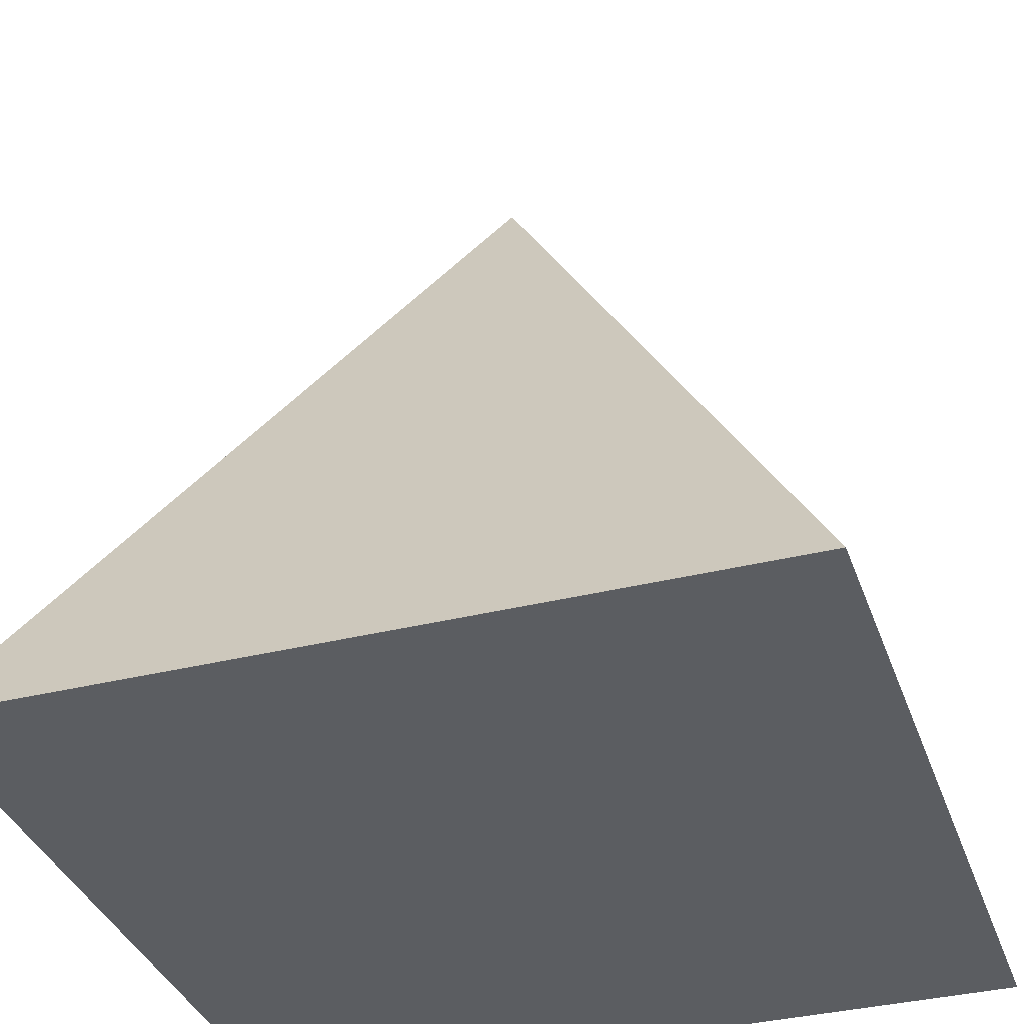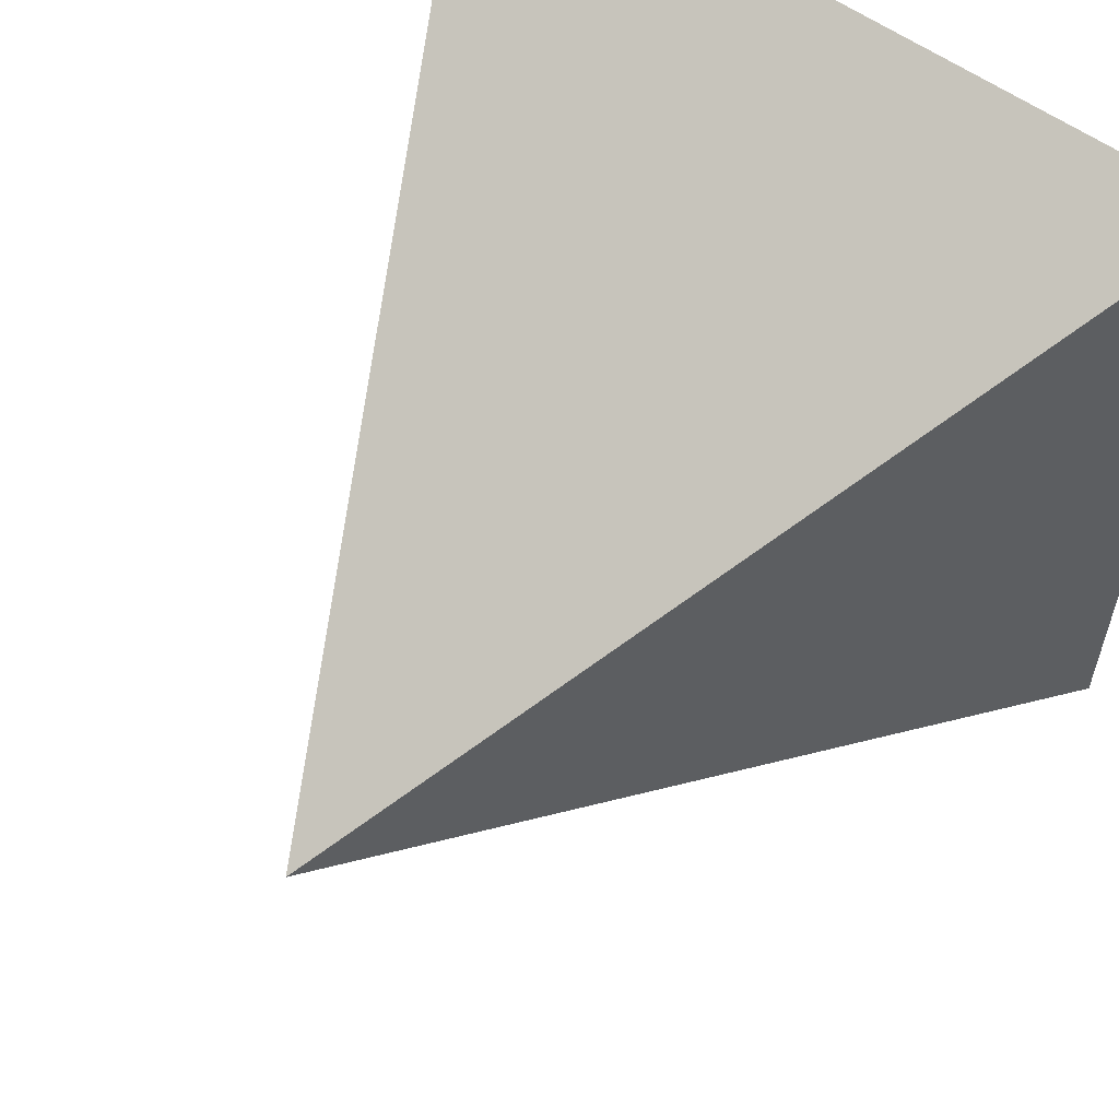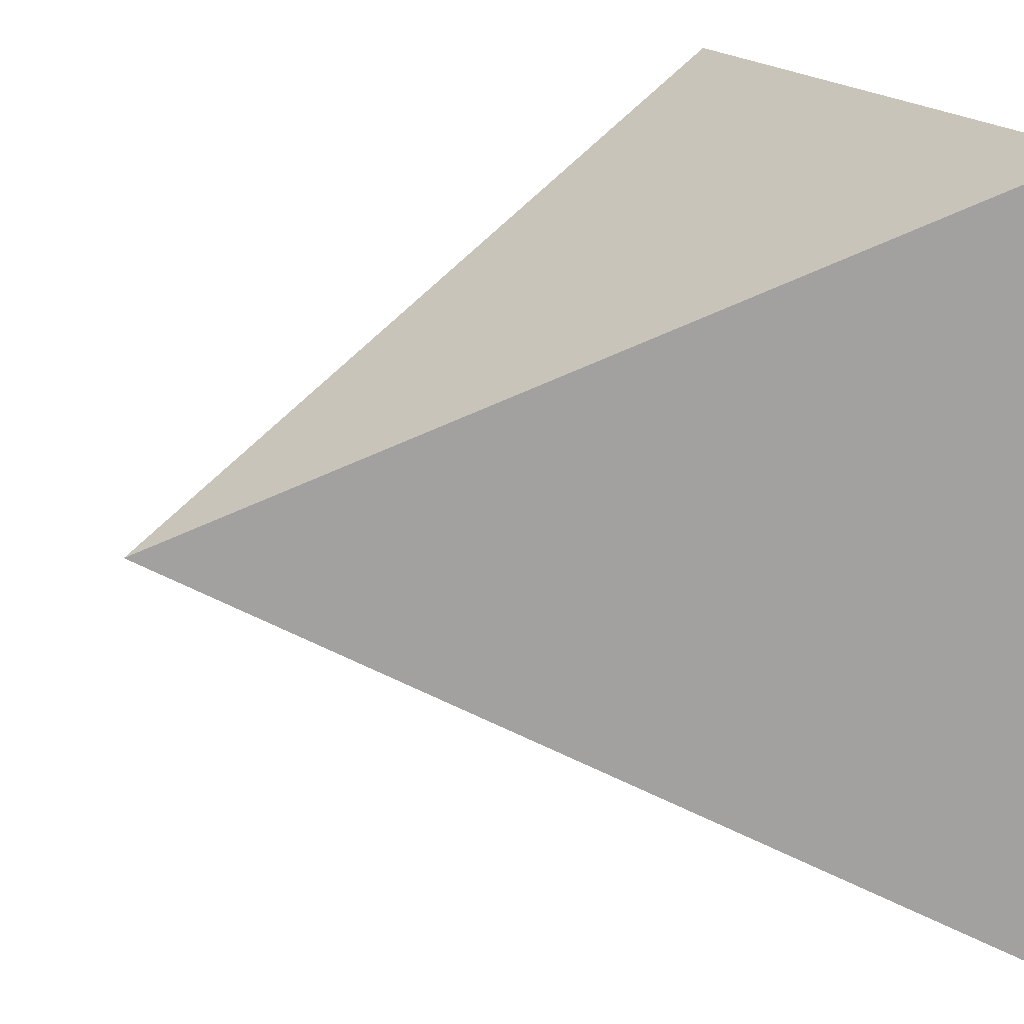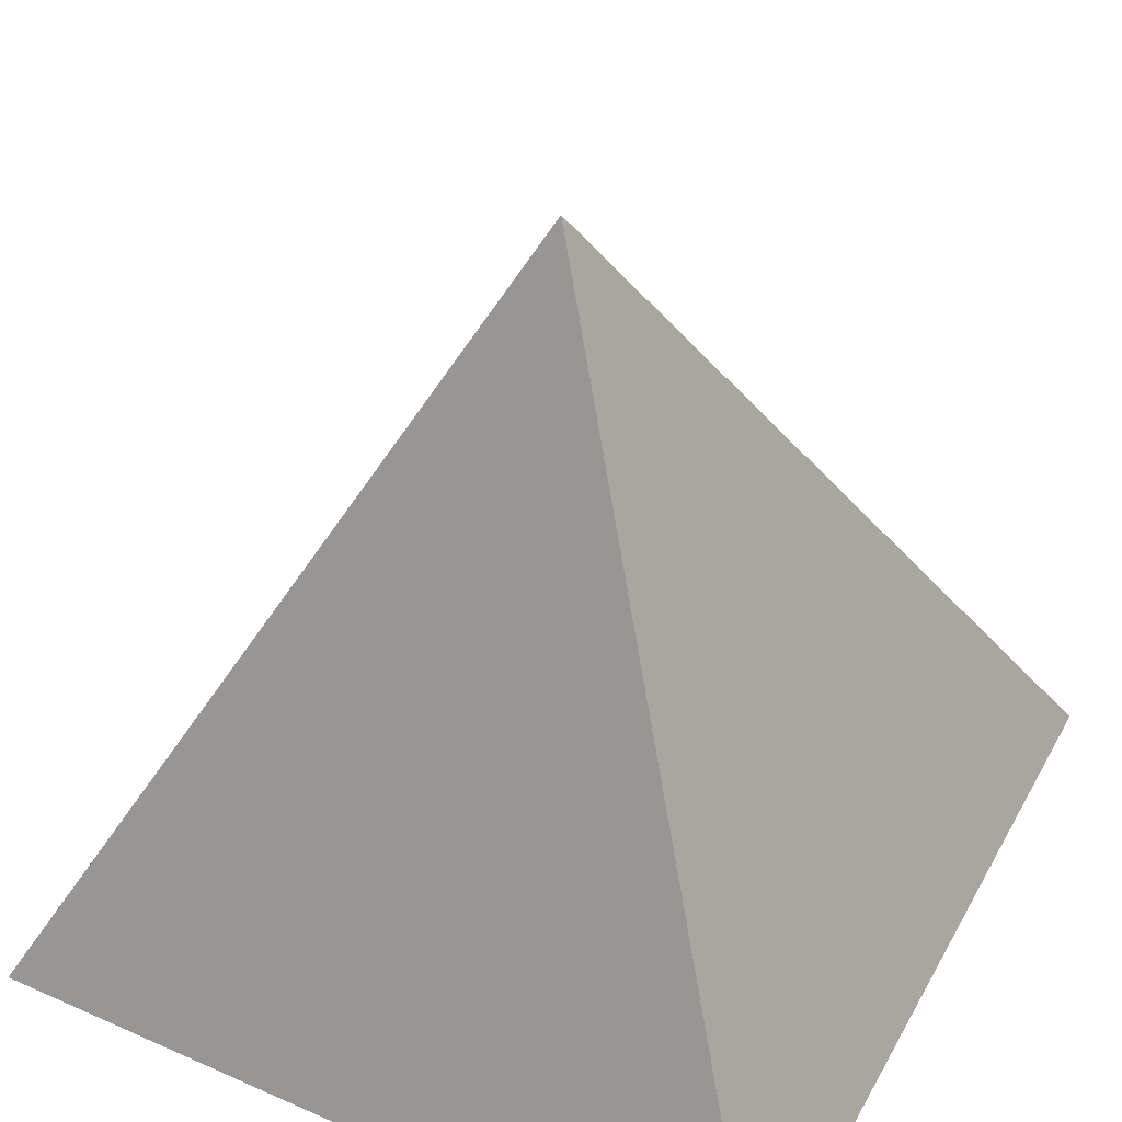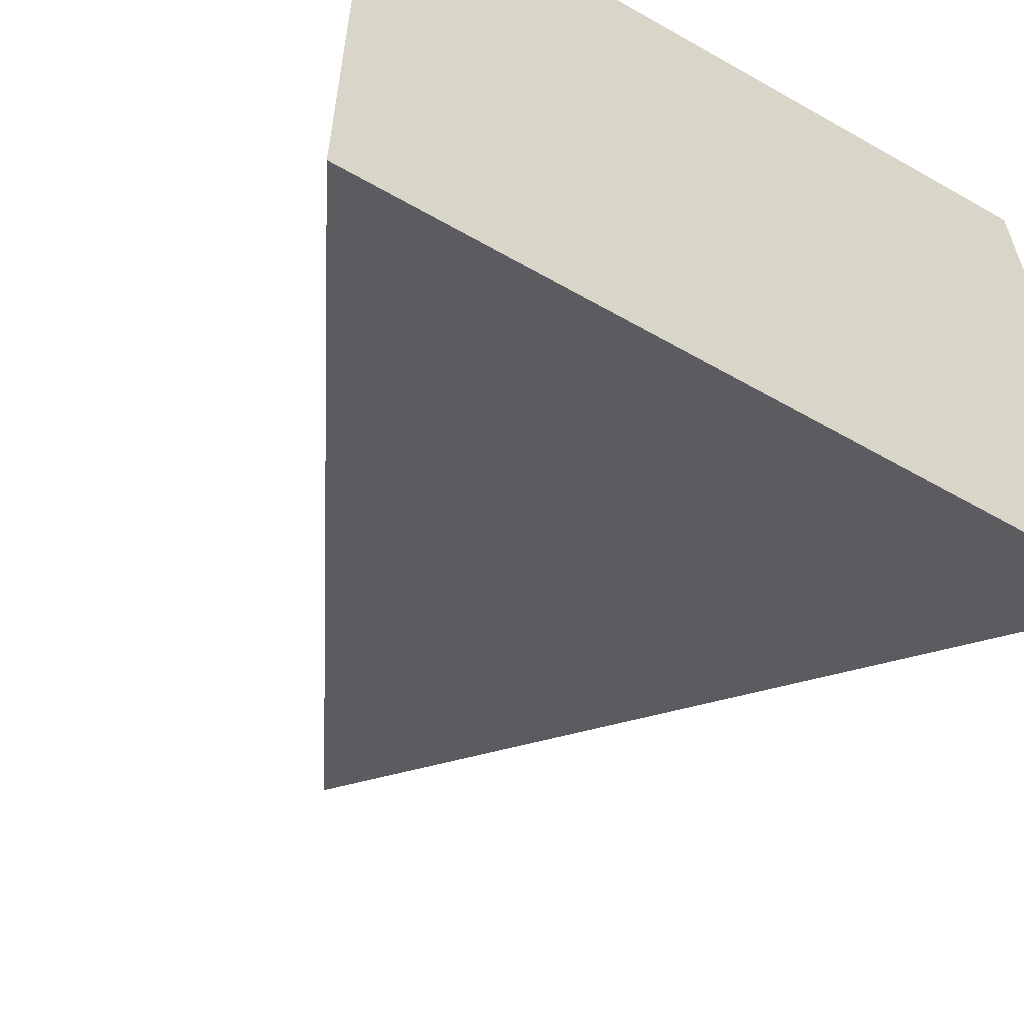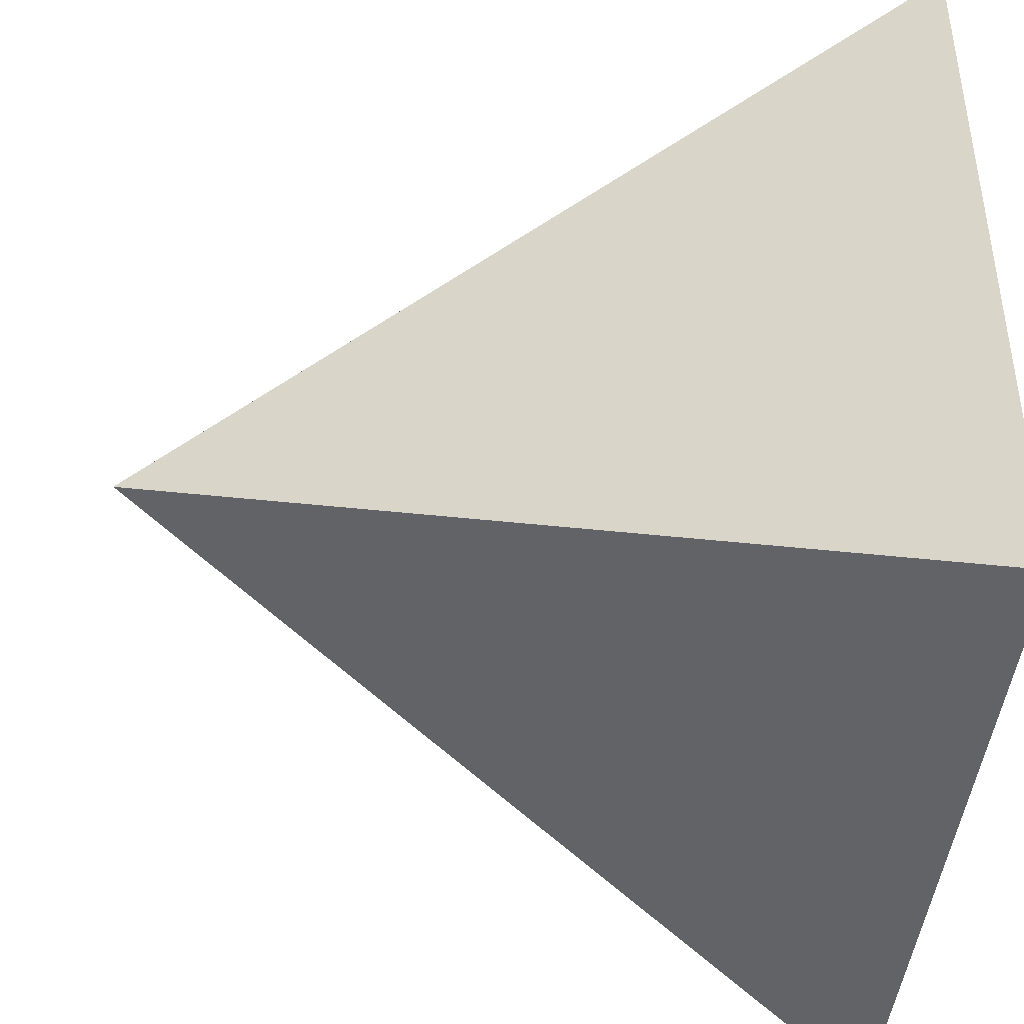
<metadata>
{"format":"obj","ext":"obj","renderer":"f3d","projection":"perspective","resolution":1024,"background":"white","views":[{"elev":-36.0,"azim":108.1,"up":"+Y"},{"elev":58.5,"azim":-143.7,"up":"+Z"},{"elev":17.0,"azim":-112.1,"up":"+Z"},{"elev":44.5,"azim":117.3,"up":"+Y"},{"elev":-59.9,"azim":-30.3,"up":"+Z"},{"elev":-42.9,"azim":-95.3,"up":"+Z"}]}
</metadata>
<code>
v -0.5 0 -0.5
v 0.5 0 -0.5
v -0.5 0 0.5
v 0.5 0 0.5
v 0 1 0
f 1 2 3
f 3 2 4
f 5 1 3
f 5 2 1
f 5 4 2
f 5 3 4

</code>
